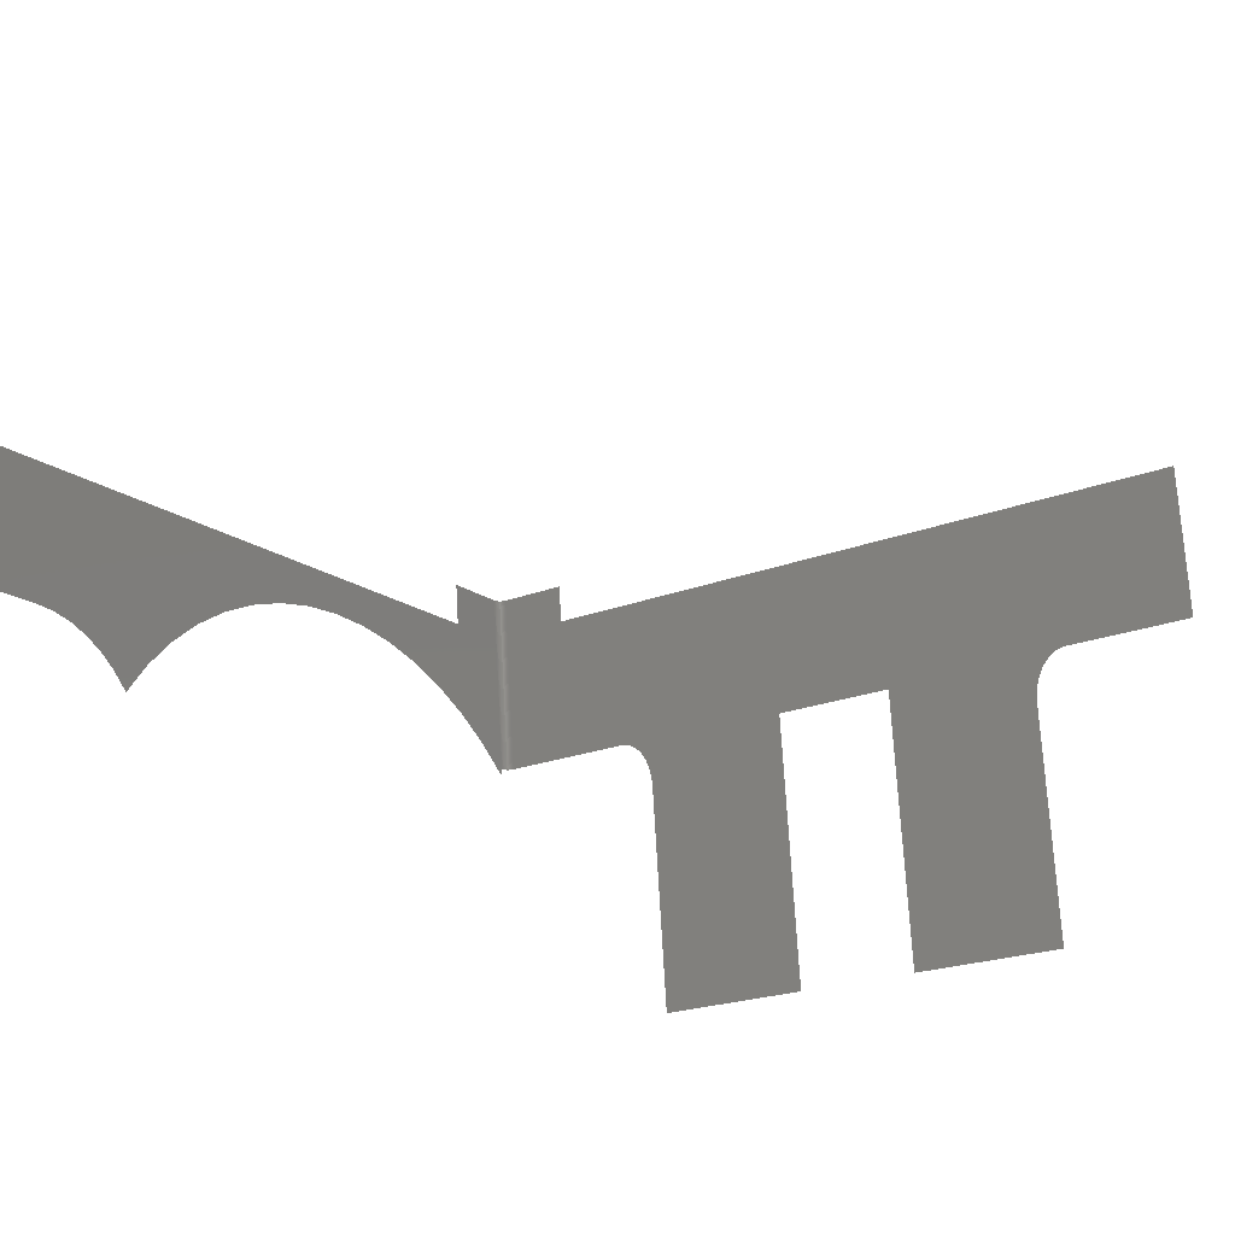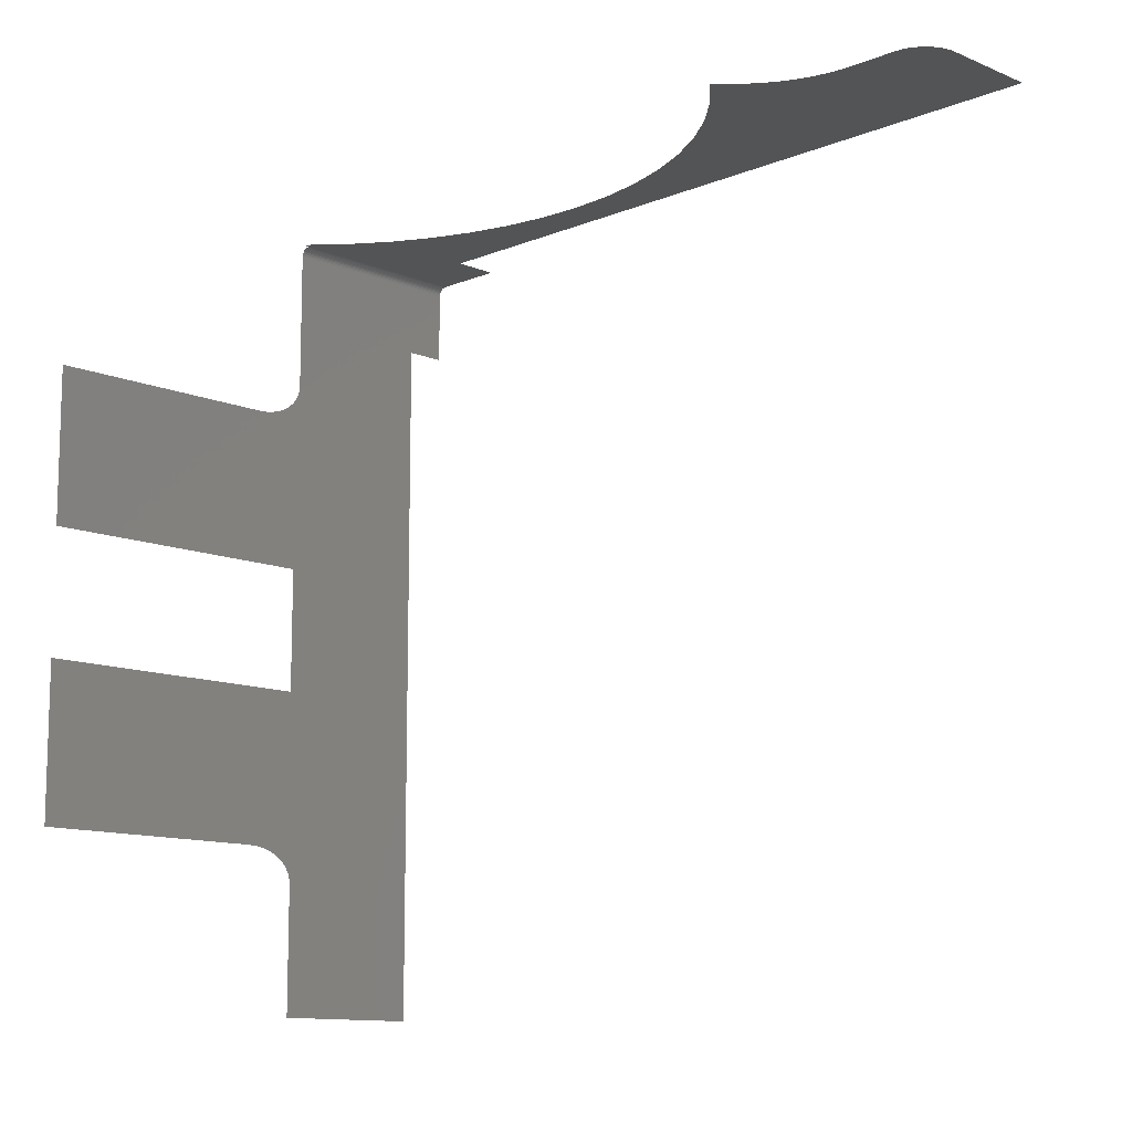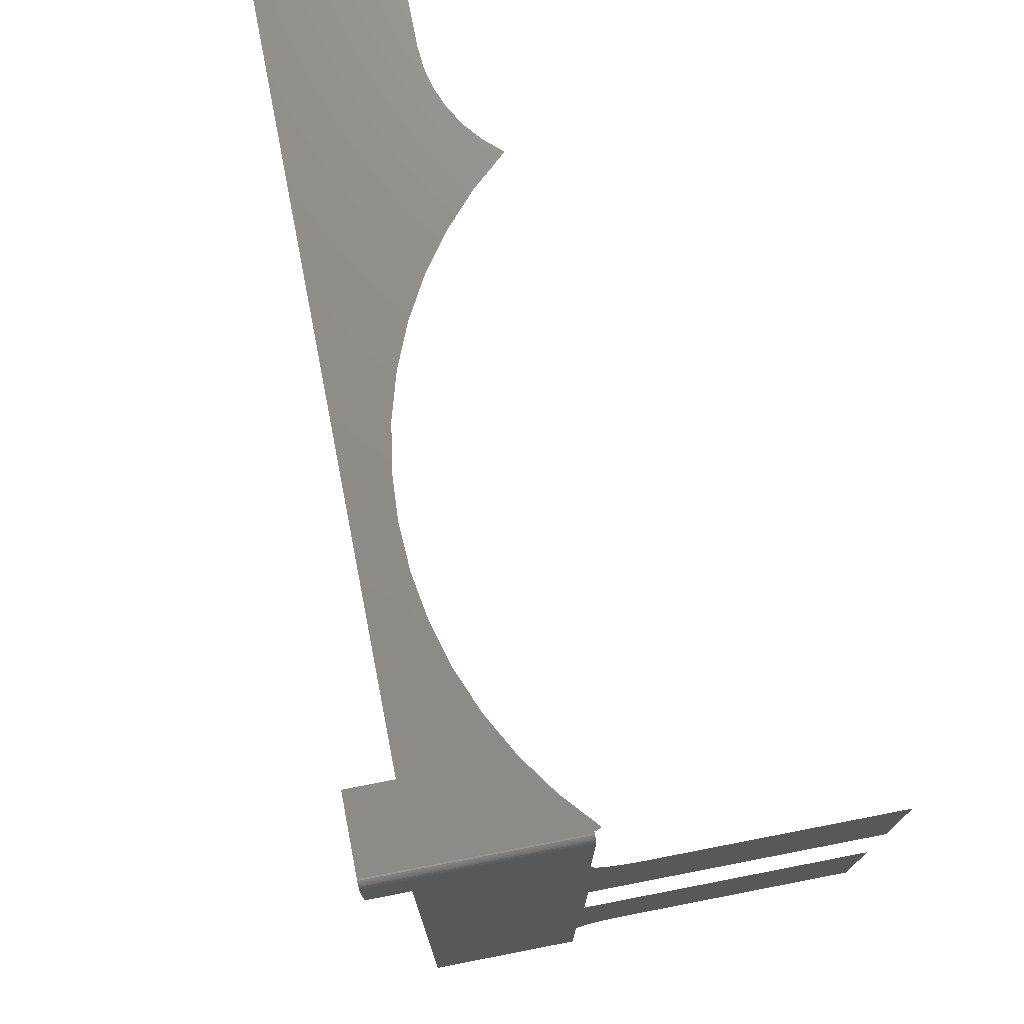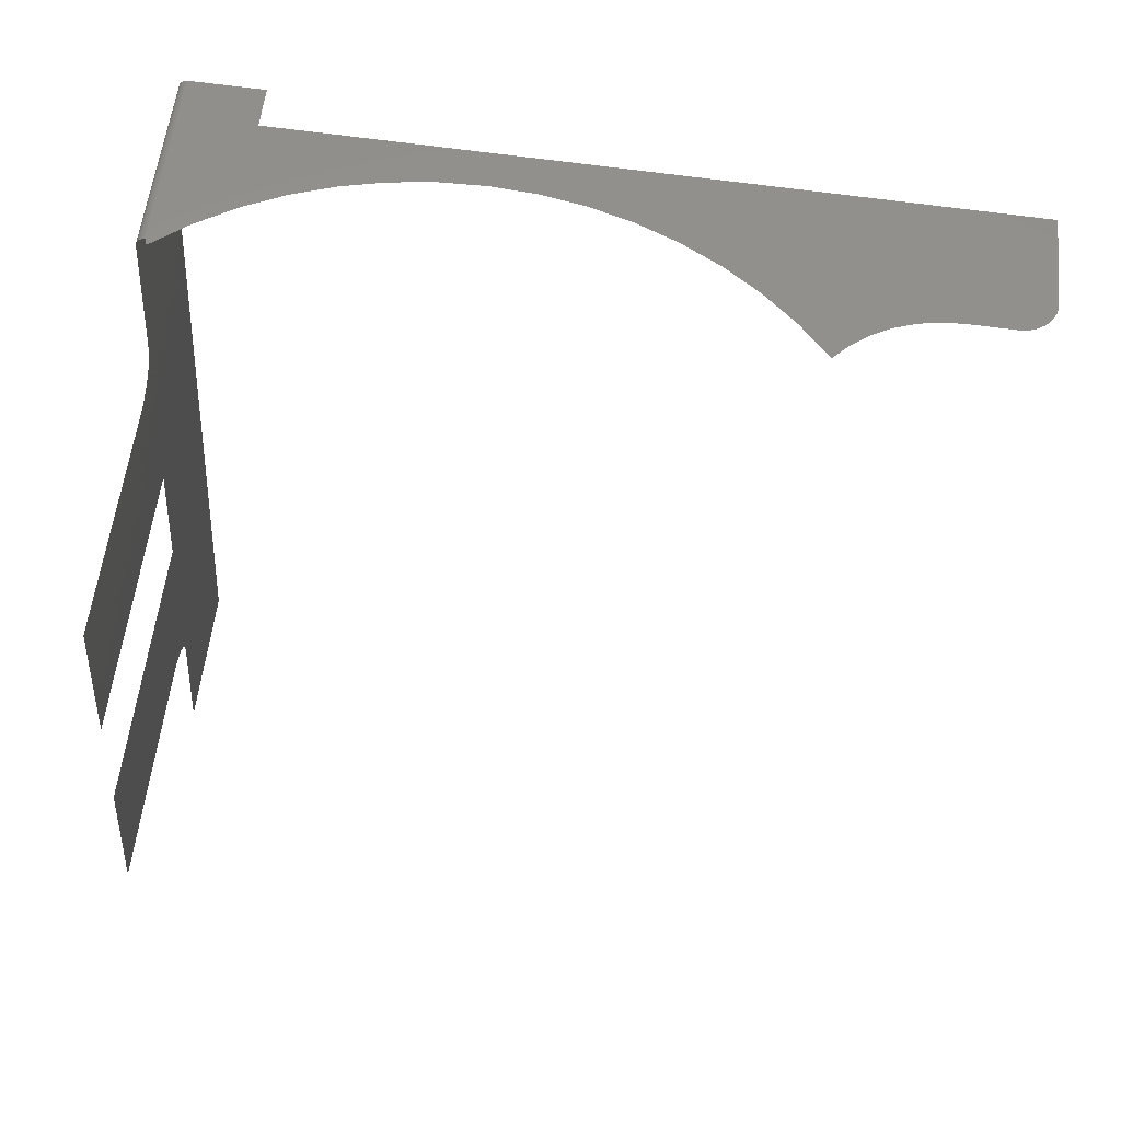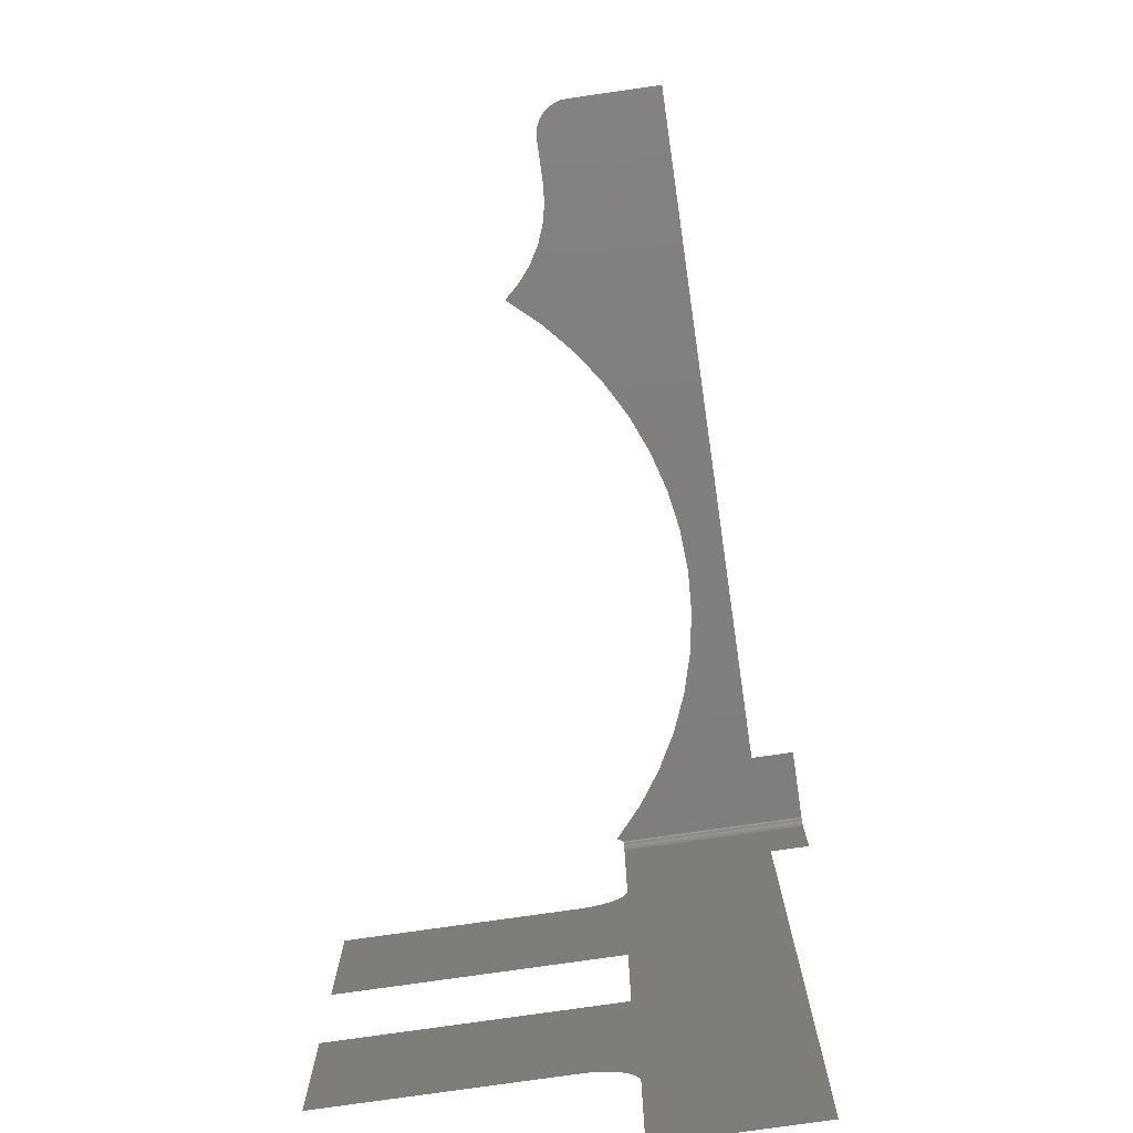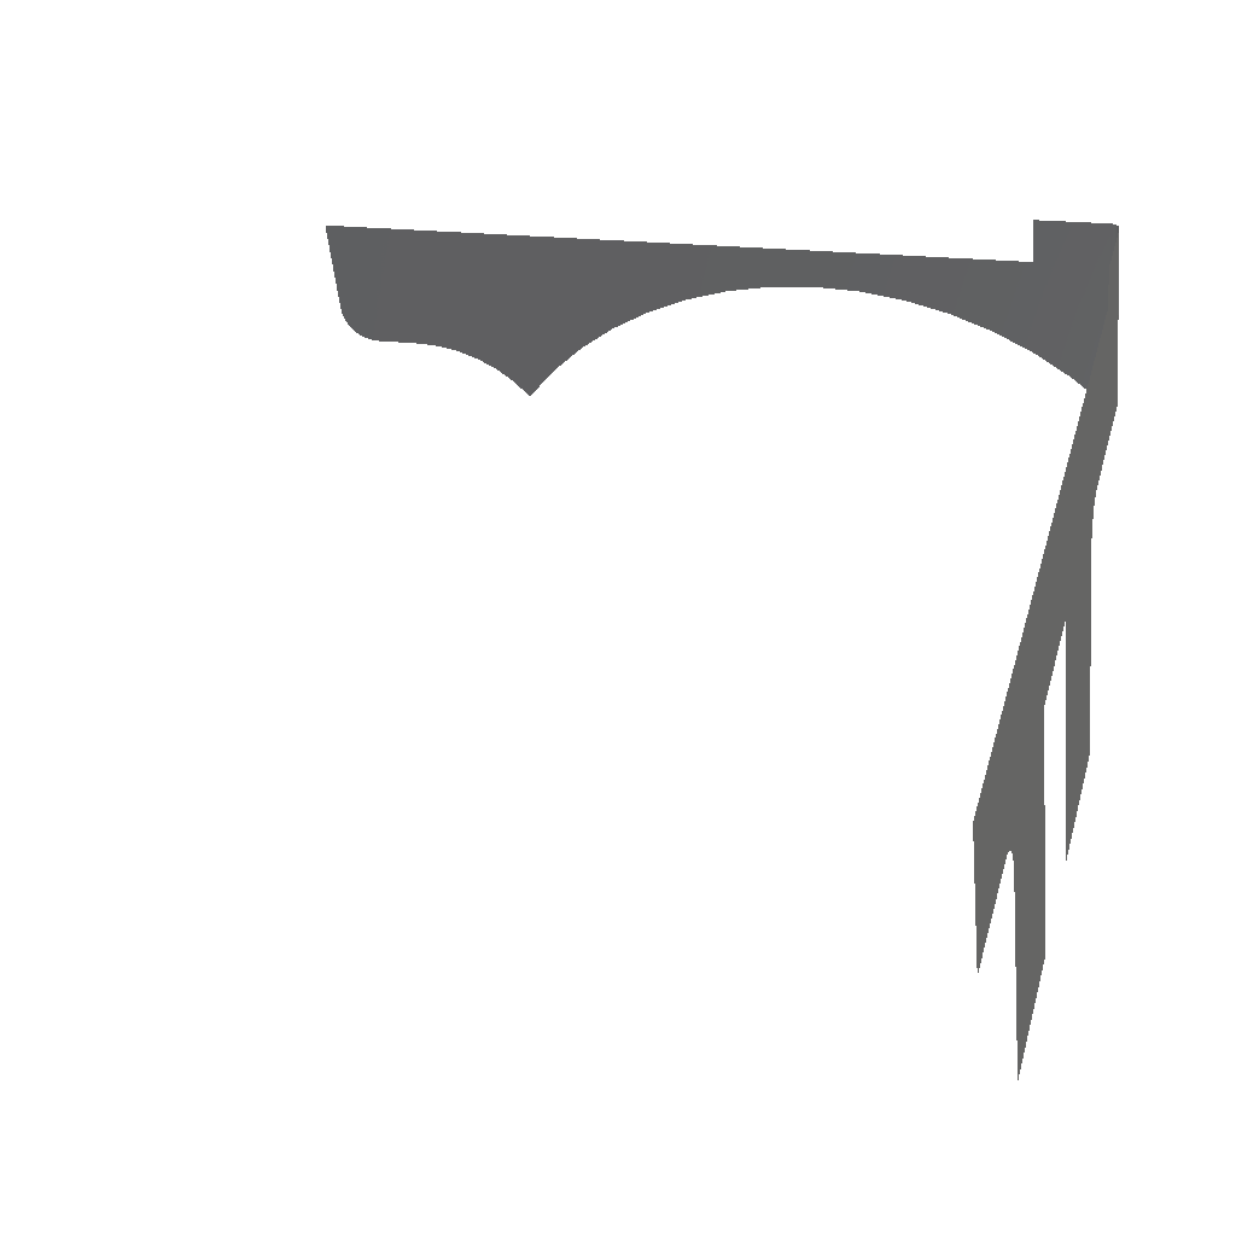
<metadata>
{"format":"stl","ext":"stl","renderer":"f3d","projection":"perspective","resolution":1024,"background":"white","views":[{"elev":-23.0,"azim":-57.2,"up":"+Z"},{"elev":-11.6,"azim":-141.3,"up":"+Y"},{"elev":74.2,"azim":73.0,"up":"+Y"},{"elev":-34.7,"azim":176.6,"up":"+Z"},{"elev":-78.9,"azim":-87.9,"up":"+Y"},{"elev":38.8,"azim":15.8,"up":"+Z"}]}
</metadata>
<code>
# stl→obj: 103 verts, 101 faces
v 2.894 -2.85 3.562
v 2.716 -4.3 5.262
v 2.894 -4.3 3.562
v 2.899 -0.7 3.521
v 2.716 3.6 5.262
v 2.894 -2.836 3.561
v 2.895 -2.79 3.556
v 2.896 -2.744 3.542
v 2.899 -2.697 3.52
v 2.902 -2.651 3.489
v 2.903 -2.644 3.483
v 2.907 -2.597 3.437
v 2.913 -2.554 3.381
v 2.917 -2.535 3.349
v 2.924 -2.501 3.275
v 2.933 -2.475 3.195
v 2.934 -2.471 3.181
v 2.944 -2.455 3.086
v 3.232 -0.7 0.339
v 2.954 -2.45 2.989
v 3.232 -2.45 0.339
v 2.899 0.7 3.521
v 3.232 2.45 0.339
v 3.232 0.7 0.339
v 2.935 2.47 3.175
v 2.925 2.497 3.267
v 2.944 2.455 3.084
v 2.918 2.53 3.339
v 2.911 2.571 3.405
v 2.91 2.579 3.415
v 2.904 2.623 3.464
v 2.9 2.67 3.503
v 2.954 2.45 2.989
v 2.9 2.676 3.507
v 2.897 2.721 3.533
v 2.895 2.768 3.55
v 2.895 2.774 3.552
v 2.894 2.82 3.56
v 2.894 2.85 3.562
v 2.894 4.4 3.562
v 2.669 3.6 5.71
v 2.669 4.4 5.71
v -5.576 4.5 2.835
v -5.977 4.5 3.057
v -6.002 4.5 3.122
v -6.016 4.5 3.191
v -5.079 4.5 2.887
v -6.13 4.5 4.284
v -5.942 4.5 2.997
v -5.896 4.5 2.945
v -5.842 4.5 2.901
v 1.826 4.5 5.118
v -0.4818 4.5 4.424
v -0.9717 4.5 4.343
v -1.45 4.5 4.207
v -1.909 4.5 4.02
v -4.838 4.5 2.894
v -5.715 4.5 2.844
v -5.781 4.5 2.867
v -5.646 4.5 2.833
v -4.599 4.5 2.865
v -4.368 4.5 2.8
v -2.345 4.5 3.782
v -4.148 4.5 2.701
v -2.752 4.5 3.497
v -3.946 4.5 2.571
v -3.125 4.5 3.168
v -3.458 4.5 2.801
v -3.766 4.5 2.412
v -3.758 4.5 2.404
v -3.749 4.5 2.398
v 0.0141 4.5 4.45
v 2.893 4.416 3.562
v 2.668 4.416 5.709
v 0.5098 4.5 4.421
v 2.889 4.431 3.561
v 2.664 4.431 5.709
v 0.9992 4.5 4.336
v 2.883 4.445 3.561
v 2.658 4.445 5.708
v 2.875 4.459 3.56
v 1.476 4.5 4.198
v 2.65 4.459 5.708
v 2.865 4.471 3.559
v 1.935 4.5 4.007
v 2.64 4.471 5.707
v 2.853 4.481 3.557
v 2.369 4.5 3.767
v 2.628 4.481 5.705
v 1.774 4.5 5.616
v 2.569 4.5 5.699
v 2.795 4.5 3.551
v 2.84 4.489 3.556
v 2.793 4.5 3.521
v 2.789 4.5 3.506
v 2.783 4.5 3.492
v 2.774 4.5 3.479
v 2.795 4.5 3.536
v 2.615 4.489 5.704
v 2.826 4.495 3.555
v 2.81 4.499 3.553
v 2.6 4.495 5.702
v 2.585 4.499 5.701
f 1 2 3
f 4 5 2
f 1 6 2
f 6 7 2
f 7 8 2
f 8 4 2
f 9 4 8
f 10 4 9
f 11 4 10
f 12 4 11
f 13 4 12
f 14 4 13
f 15 4 14
f 16 4 15
f 17 4 16
f 18 4 17
f 19 20 21
f 20 4 18
f 19 4 20
f 22 5 4
f 23 22 24
f 25 26 22
f 27 25 22
f 26 28 22
f 28 29 22
f 29 30 22
f 30 31 22
f 31 32 22
f 32 5 22
f 23 33 22
f 33 27 22
f 34 5 32
f 35 5 34
f 36 5 35
f 37 5 36
f 38 5 37
f 39 5 38
f 40 5 39
f 40 41 5
f 40 42 41
f 43 44 45
f 46 43 45
f 47 43 46
f 48 47 46
f 43 49 44
f 43 50 49
f 43 51 50
f 52 53 48
f 53 54 48
f 54 55 48
f 55 56 48
f 57 47 48
f 56 57 48
f 58 59 51
f 43 60 51
f 60 58 51
f 56 61 57
f 56 62 61
f 63 64 62
f 56 63 62
f 65 66 64
f 63 65 64
f 67 68 66
f 65 67 66
f 68 69 66
f 68 70 69
f 68 71 70
f 52 72 53
f 73 42 40
f 73 74 42
f 52 75 72
f 76 74 73
f 76 77 74
f 52 78 75
f 79 77 76
f 79 80 77
f 81 80 79
f 52 82 78
f 81 83 80
f 84 83 81
f 52 85 82
f 84 86 83
f 87 86 84
f 52 88 85
f 87 89 86
f 90 91 52
f 91 92 52
f 92 88 52
f 93 89 87
f 94 95 88
f 95 96 88
f 96 97 88
f 92 98 88
f 98 94 88
f 93 99 89
f 100 99 93
f 101 102 100
f 102 99 100
f 92 103 101
f 103 102 101
f 91 103 92

</code>
